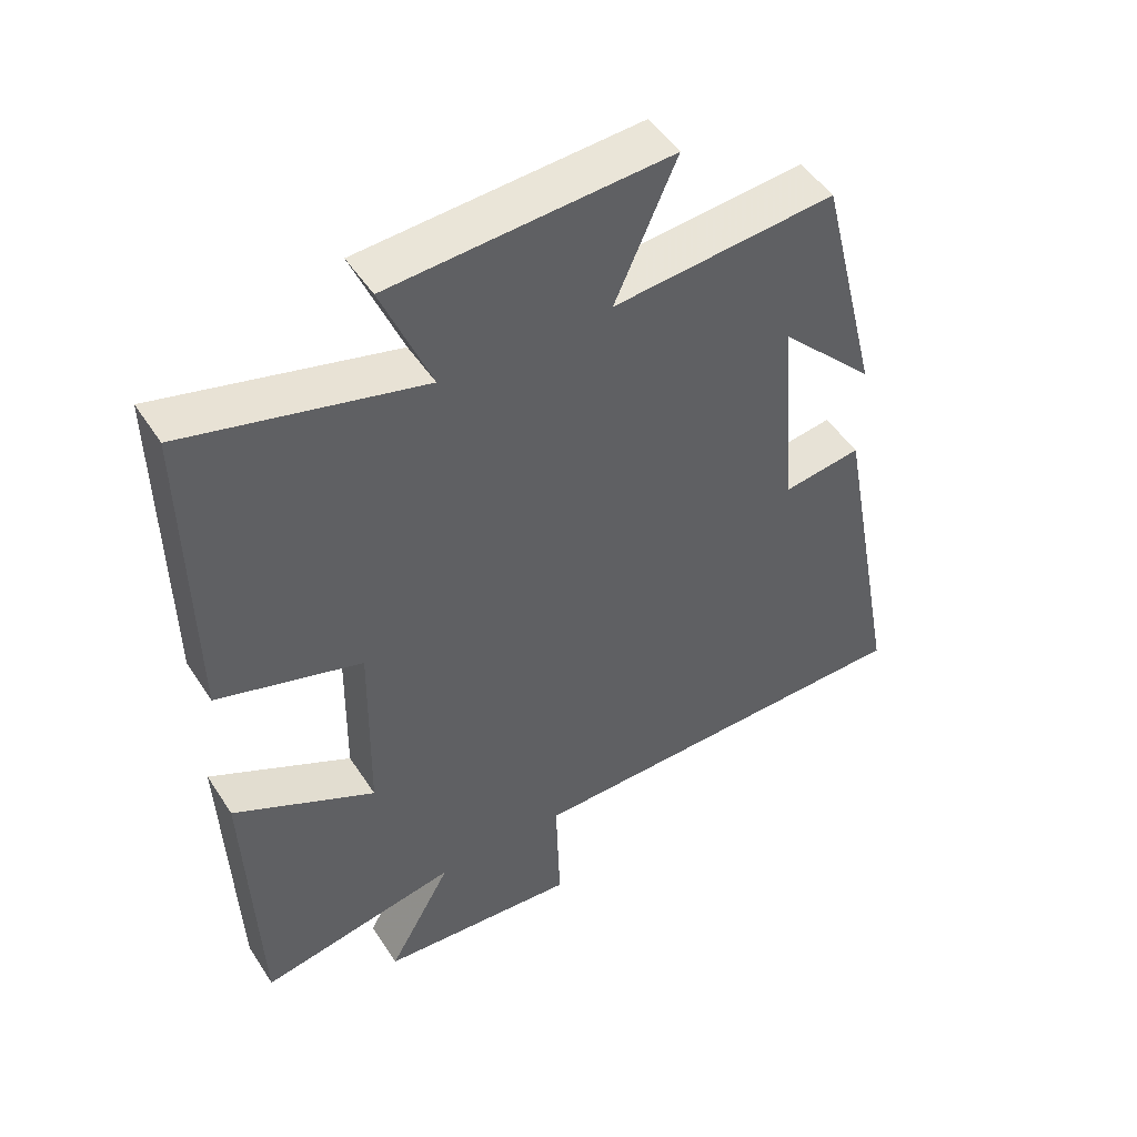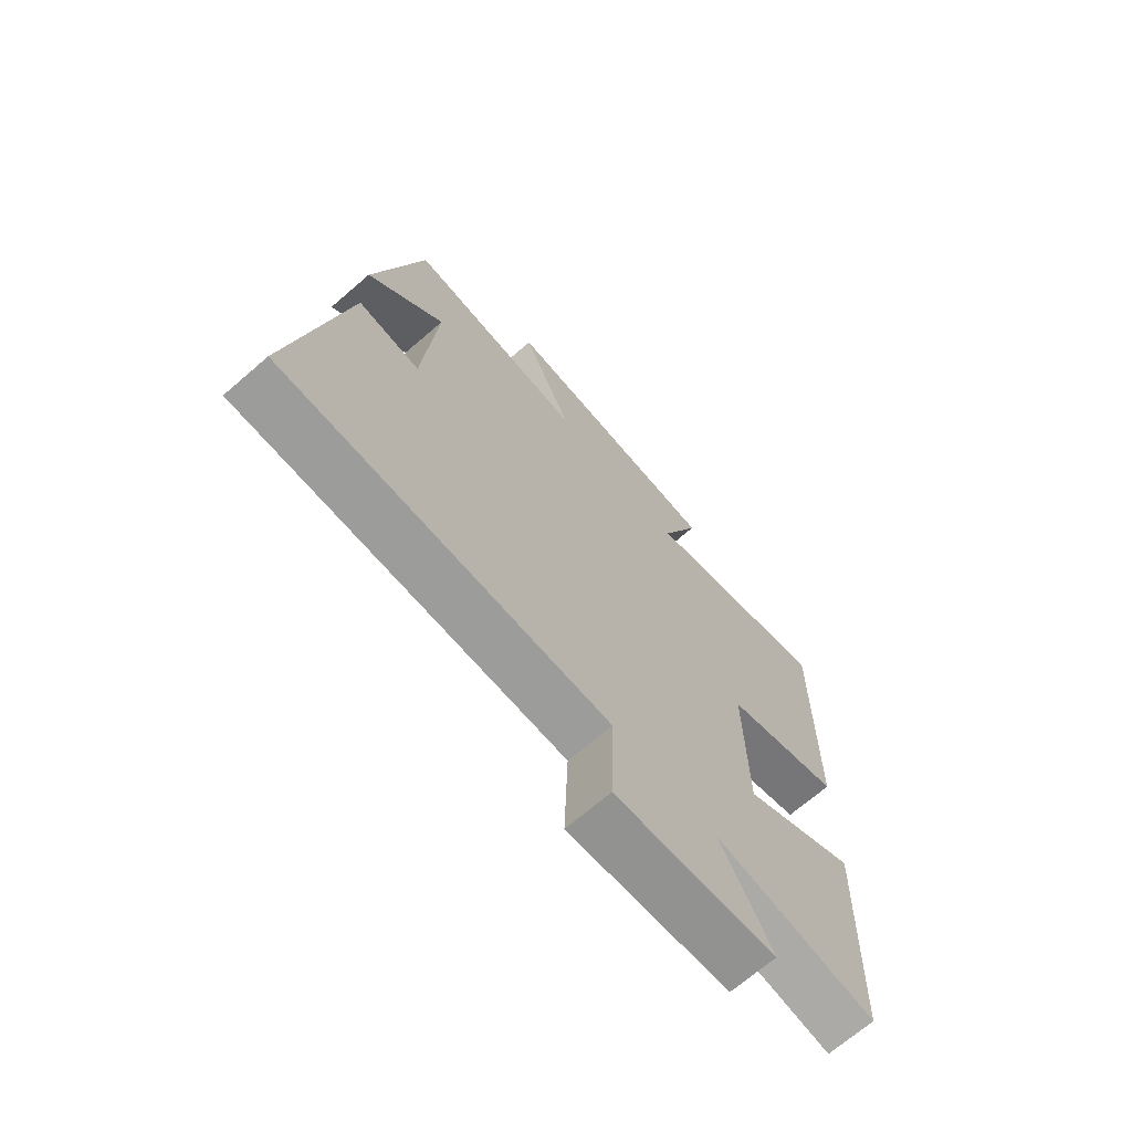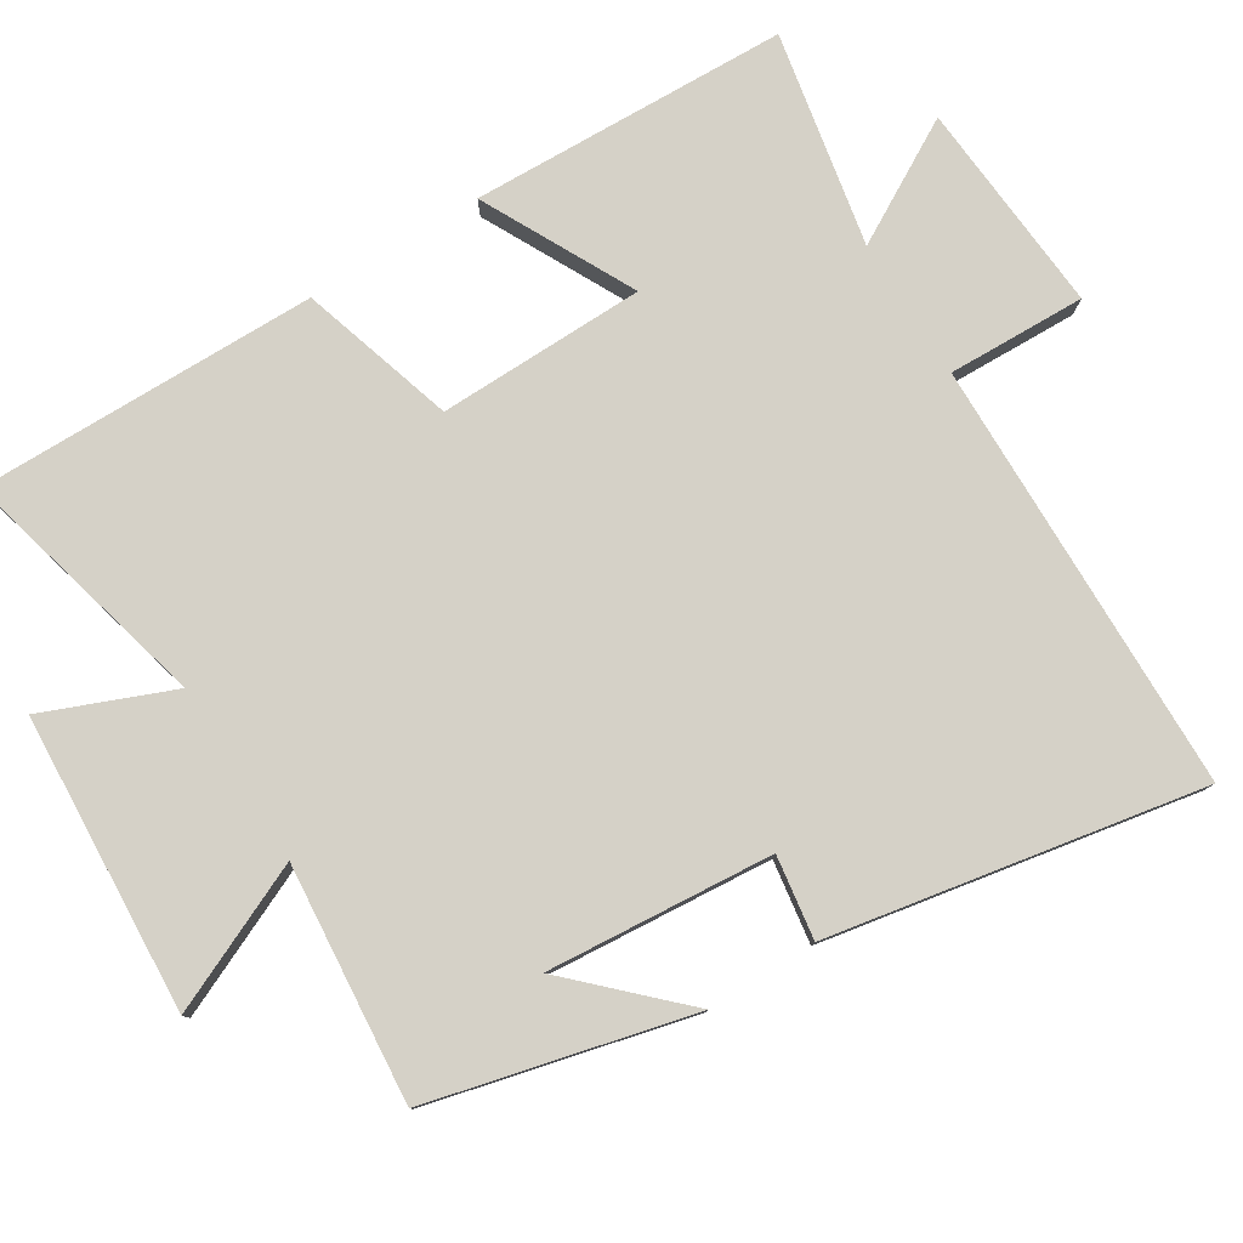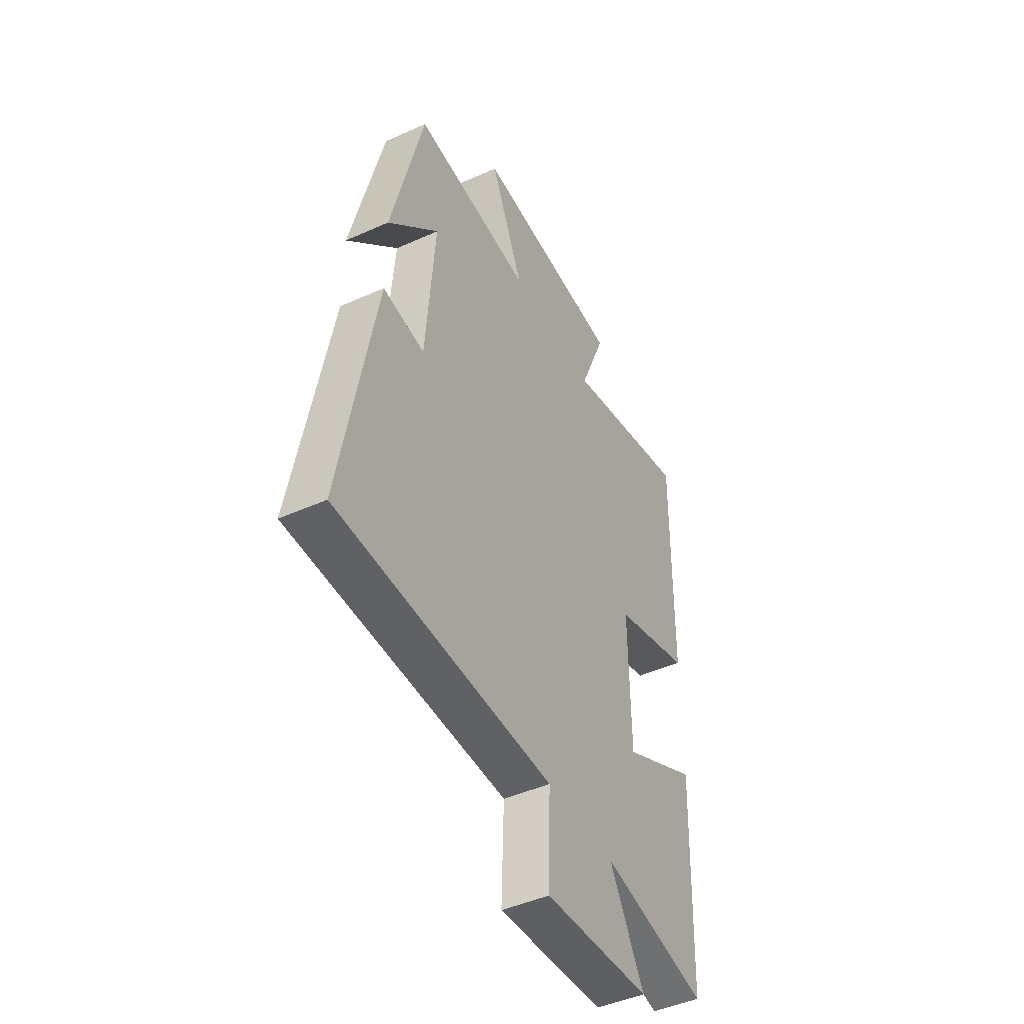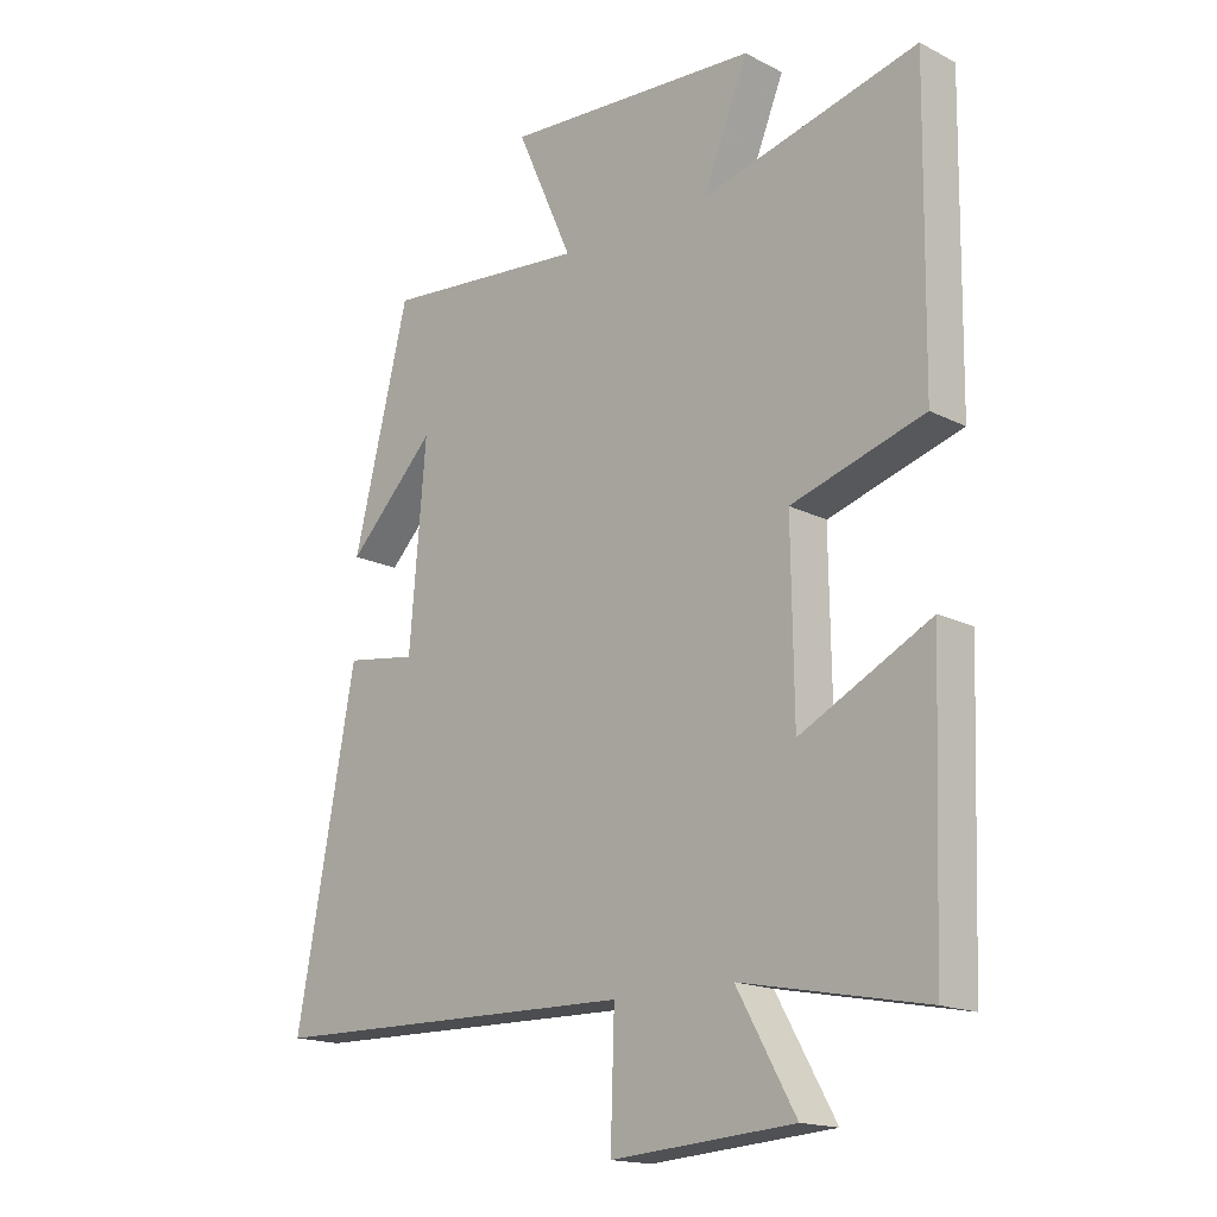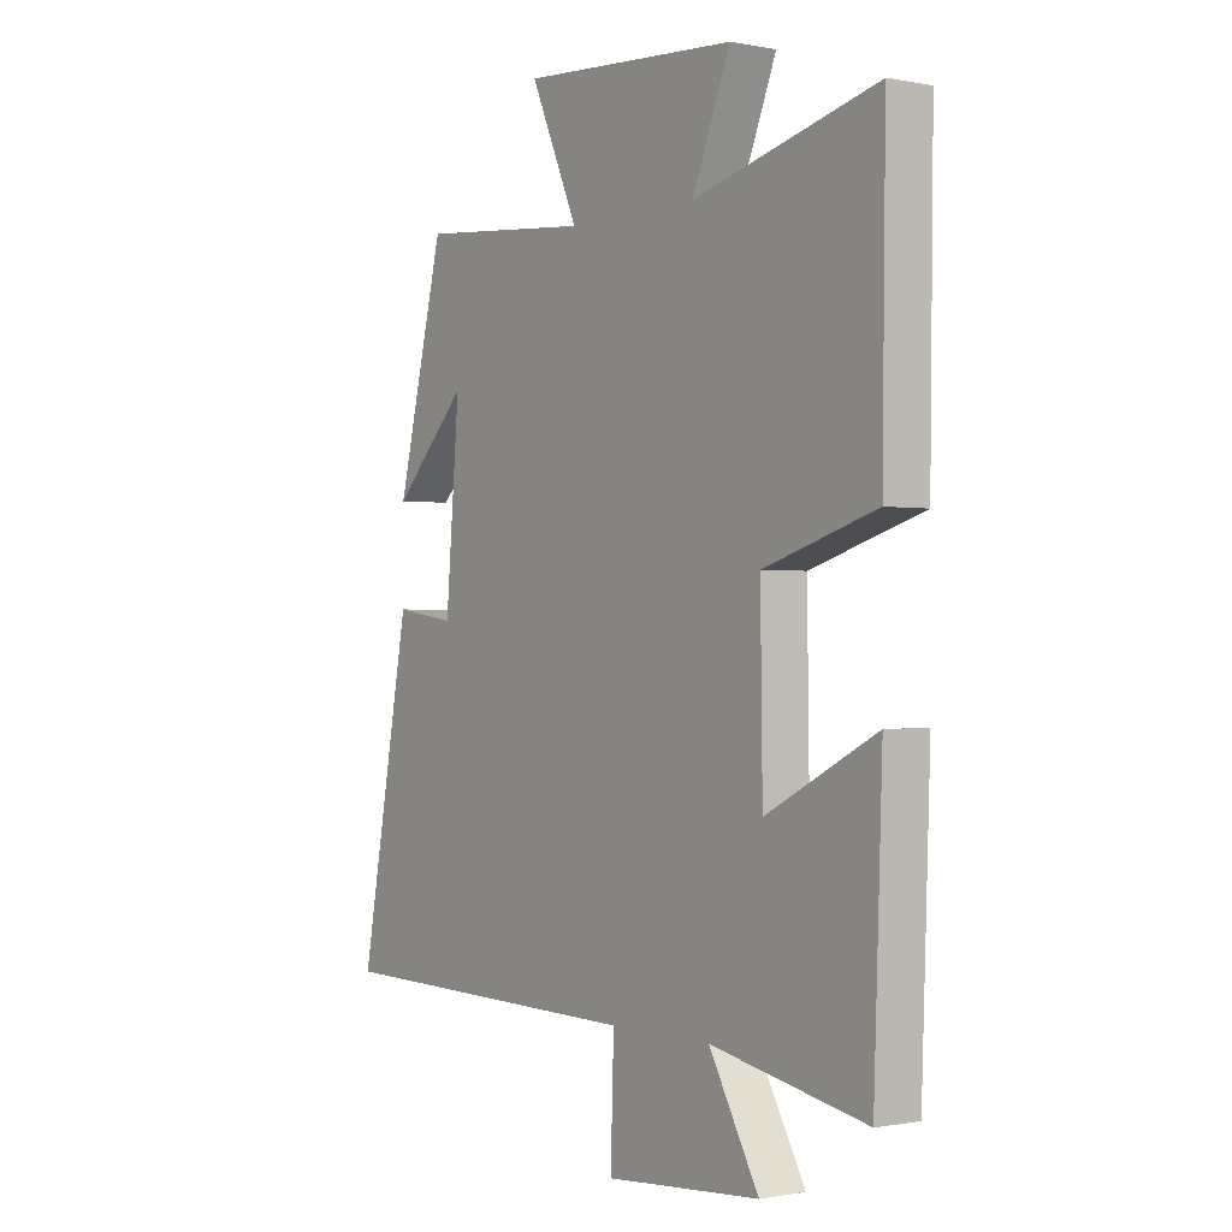
<metadata>
{"format":"obj","ext":"obj","renderer":"f3d","projection":"perspective","resolution":1024,"background":"white","views":[{"elev":49.1,"azim":-31.7,"up":"+Z"},{"elev":-69.3,"azim":130.9,"up":"+Z"},{"elev":79.6,"azim":58.0,"up":"+Y"},{"elev":-45.7,"azim":117.3,"up":"+Z"},{"elev":-16.8,"azim":-135.8,"up":"+Z"},{"elev":-0.7,"azim":-125.8,"up":"+Z"}]}
</metadata>
<code>
v -0.506 0.07 0.587
v -0.16 0.07 0.5
v -0.232 0.07 0.676
v 0.176 0.07 0.702
v 0.086 0.07 0.5
v 0.411 0.07 0.53
v 0.5 0.07 0.17
v 0.36 0.07 0.313
v 0.386 0.07 0.003
v 0.5 0.07 0.02
v 0.595 0.07 -0.49
v 0.001 0.07 -0.5
v 0.007 0.07 -0.689
v -0.285 0.07 -0.667
v -0.191 0.07 -0.5
v -0.484 0.07 -0.557
v -0.5 0.07 -0.122
v -0.292 0.07 -0.228
v -0.288 0.07 0.056
v -0.5 0.07 0.12
v -0.506 0 0.587
v -0.16 0 0.5
v -0.232 0 0.676
v 0.176 0 0.702
v 0.086 0 0.5
v 0.411 0 0.53
v 0.5 0 0.17
v 0.36 0 0.313
v 0.386 0 0.003
v 0.5 0 0.02
v 0.595 0 -0.49
v 0.001 0 -0.5
v 0.007 0 -0.689
v -0.285 0 -0.667
v -0.191 0 -0.5
v -0.484 0 -0.557
v -0.5 0 -0.122
v -0.292 0 -0.228
v -0.288 0 0.056
v -0.5 0 0.12
f 19 20 1 2
f 18 19 2
f 15 16 17 18
f 15 18 2
f 12 13 14 15
f 11 12 15
f 10 11 15
f 9 10 15
f 8 9 15 2
f 6 7 8
f 5 6 8
f 5 8 2 3
f 3 4 5
f 22 21 40 39
f 22 39 38
f 38 37 36 35
f 22 38 35
f 35 34 33 32
f 35 32 31
f 35 31 30
f 35 30 29
f 22 35 29 28
f 28 27 26
f 28 26 25
f 23 22 28 25
f 25 24 23
f 1 21 22 2
f 2 22 23 3
f 3 23 24 4
f 4 24 25 5
f 5 25 26 6
f 6 26 27 7
f 7 27 28 8
f 8 28 29 9
f 9 29 30 10
f 10 30 31 11
f 11 31 32 12
f 12 32 33 13
f 13 33 34 14
f 14 34 35 15
f 15 35 36 16
f 16 36 37 17
f 17 37 38 18
f 18 38 39 19
f 19 39 40 20
f 20 40 21 1

</code>
